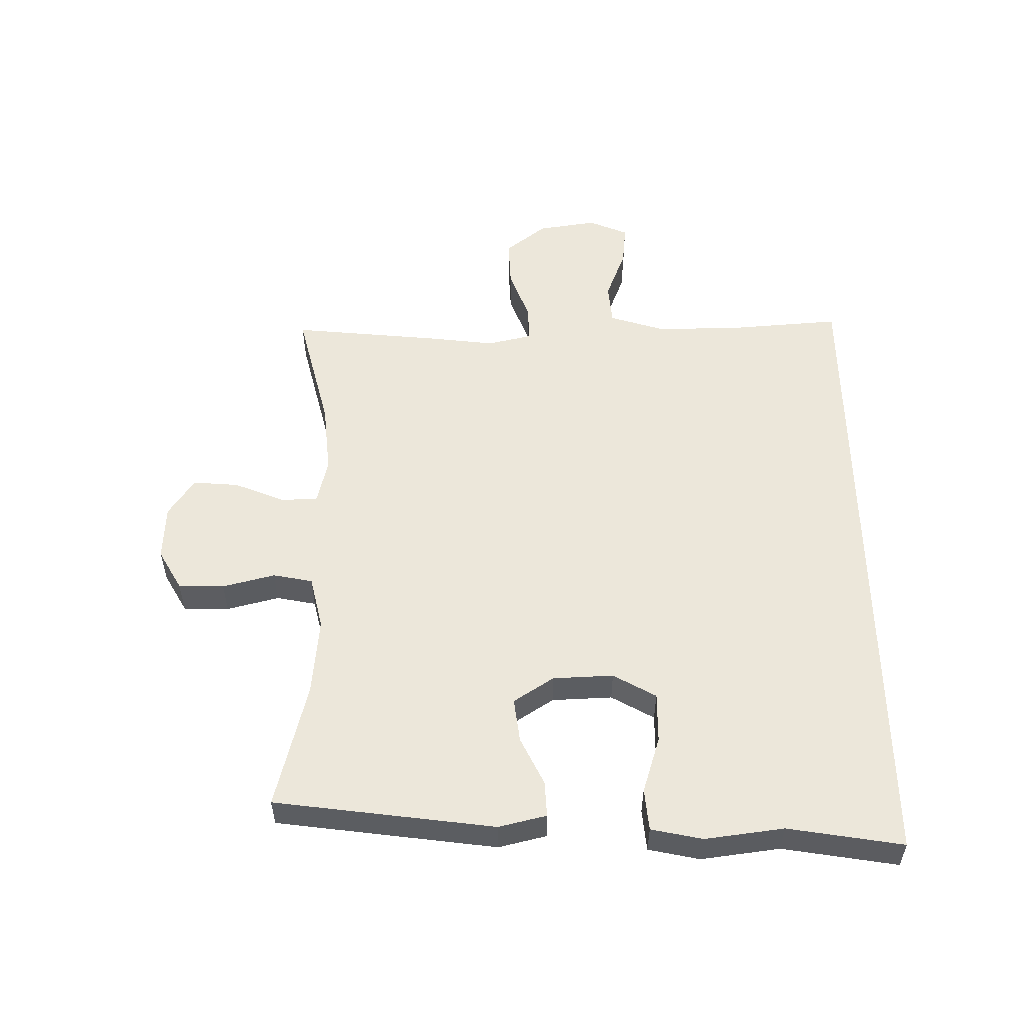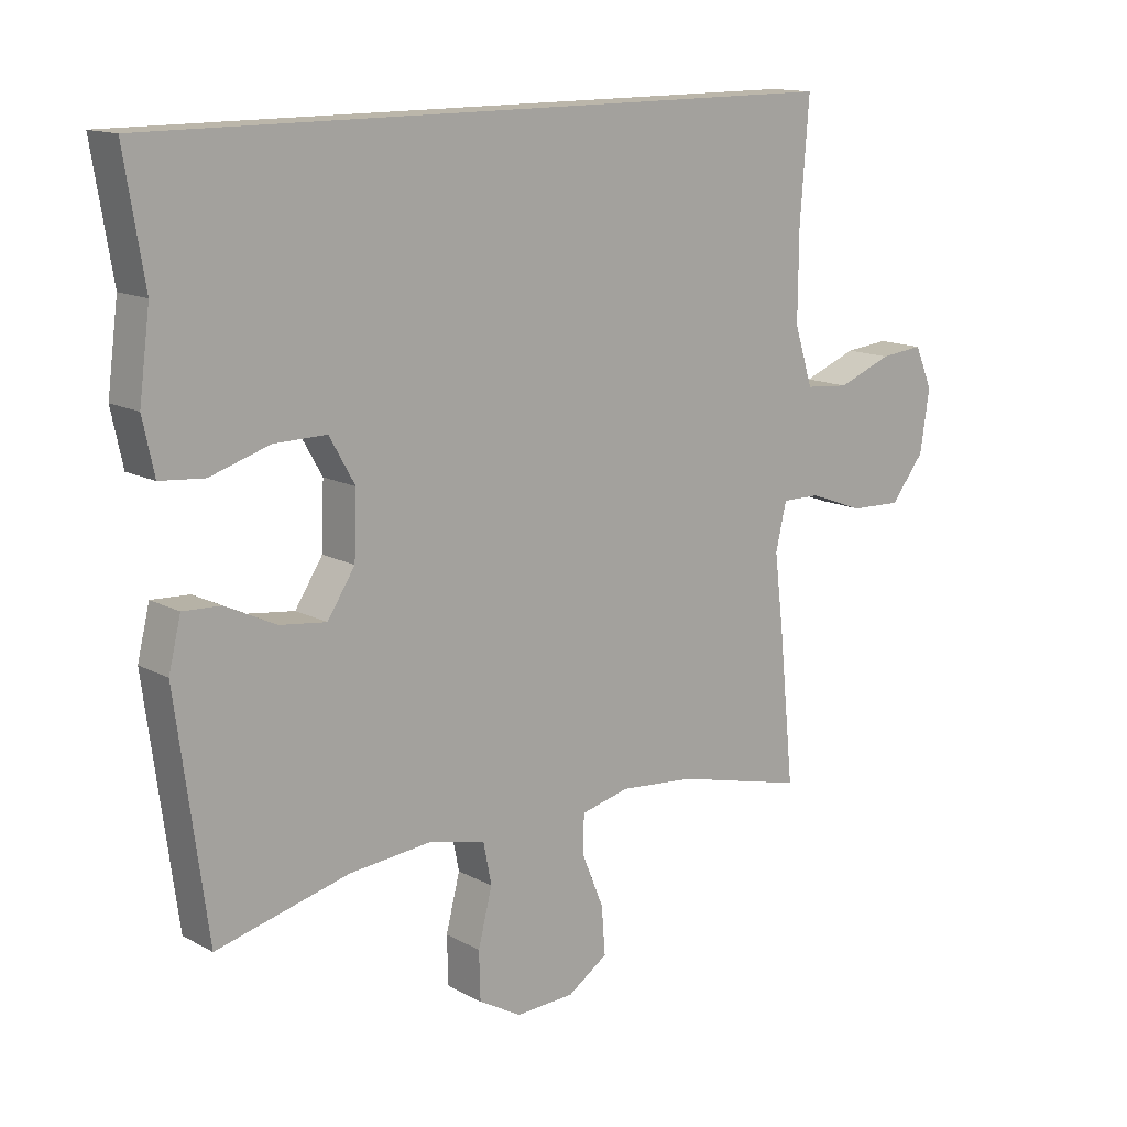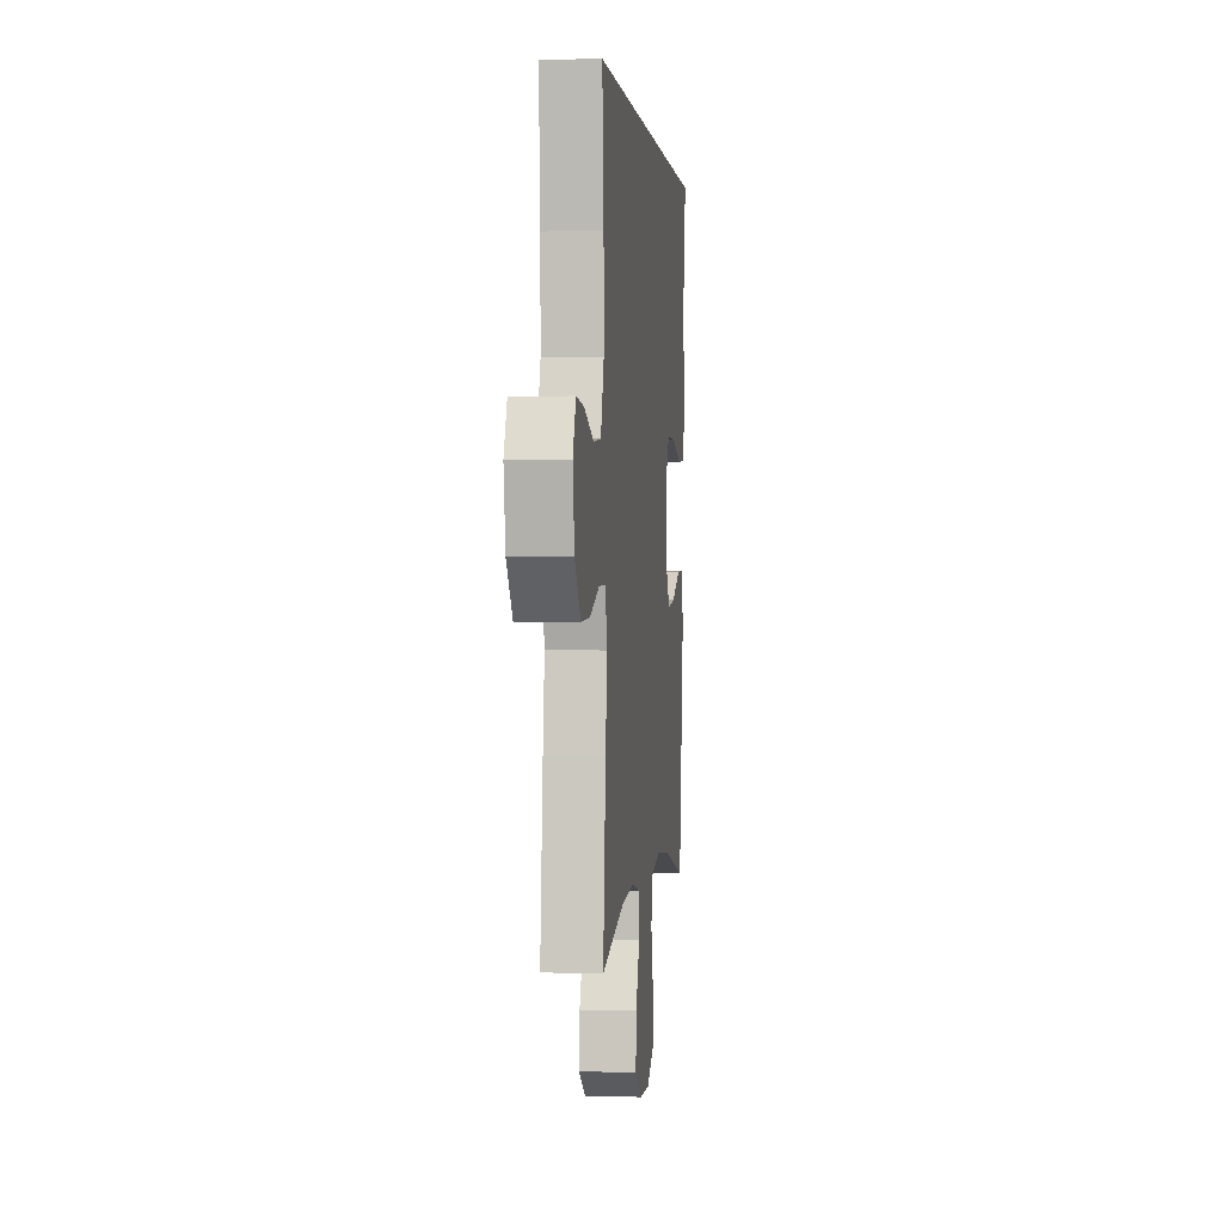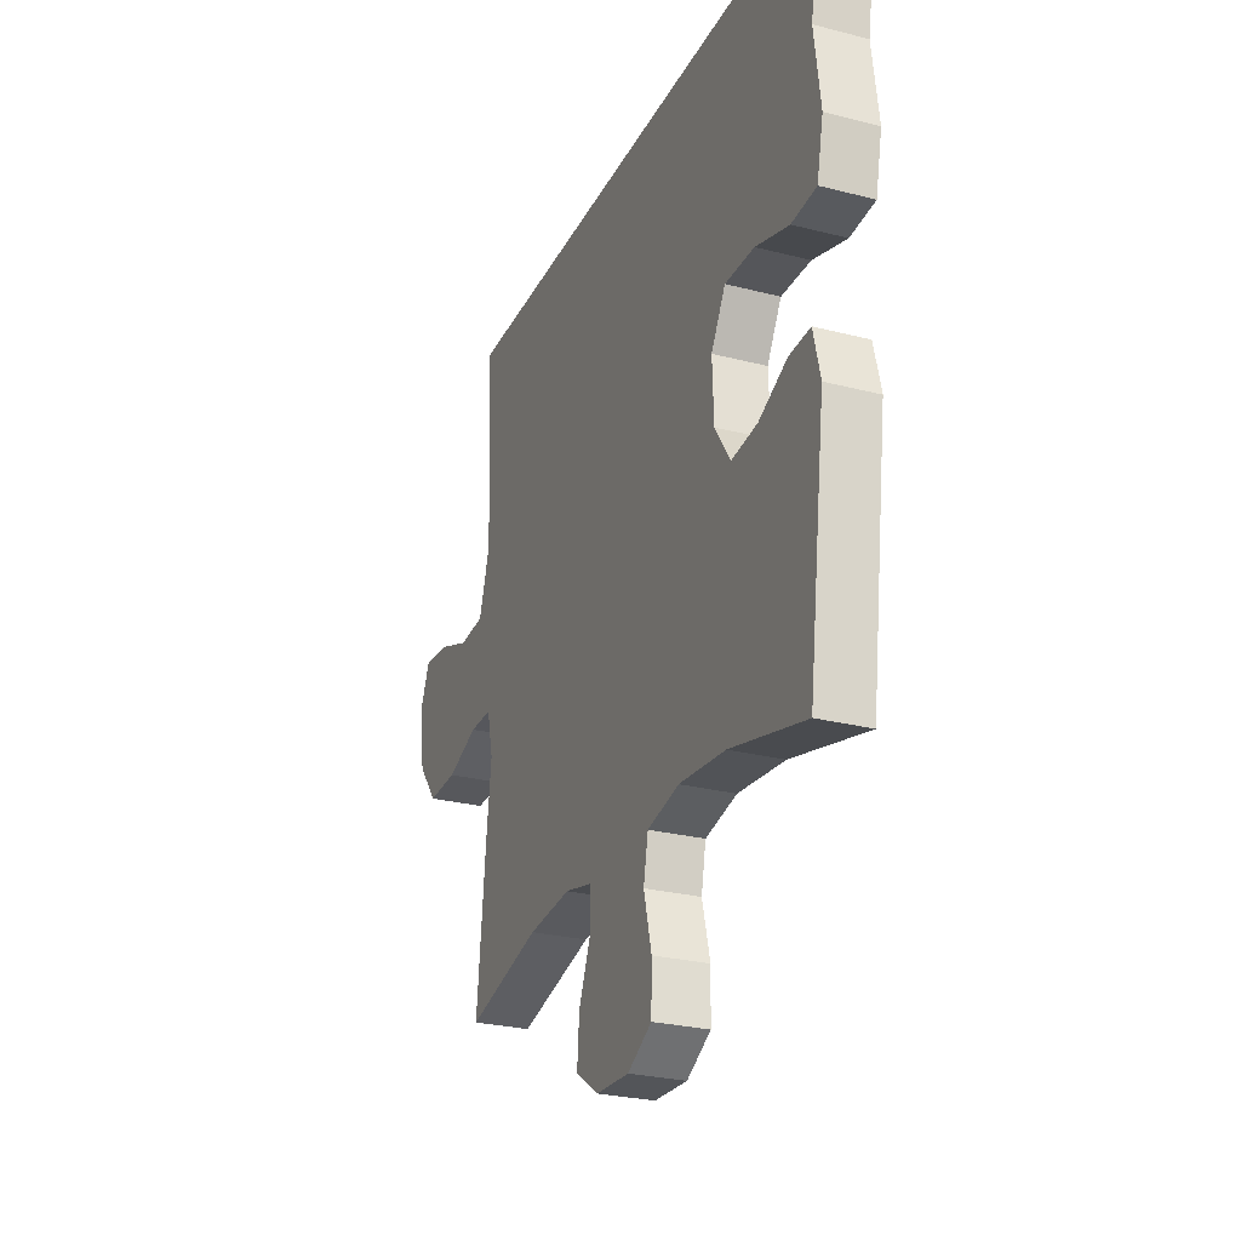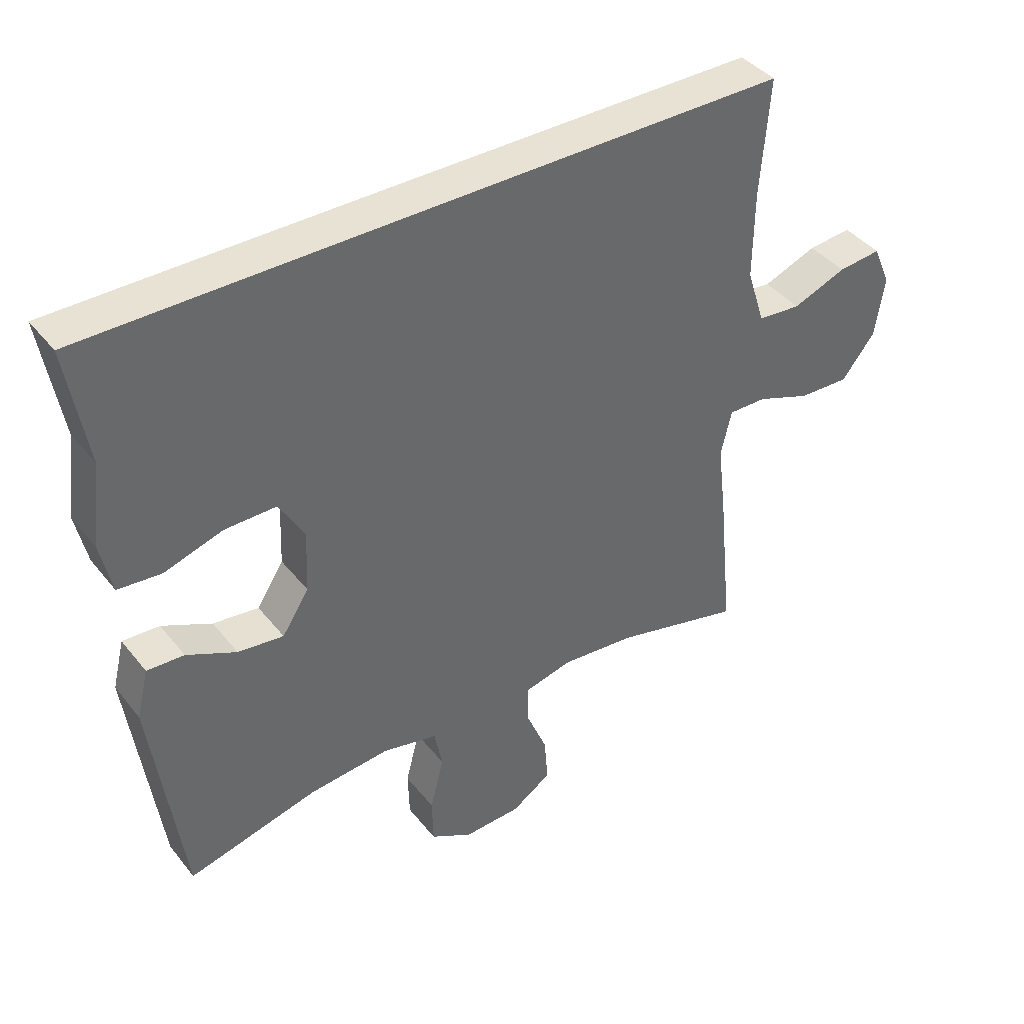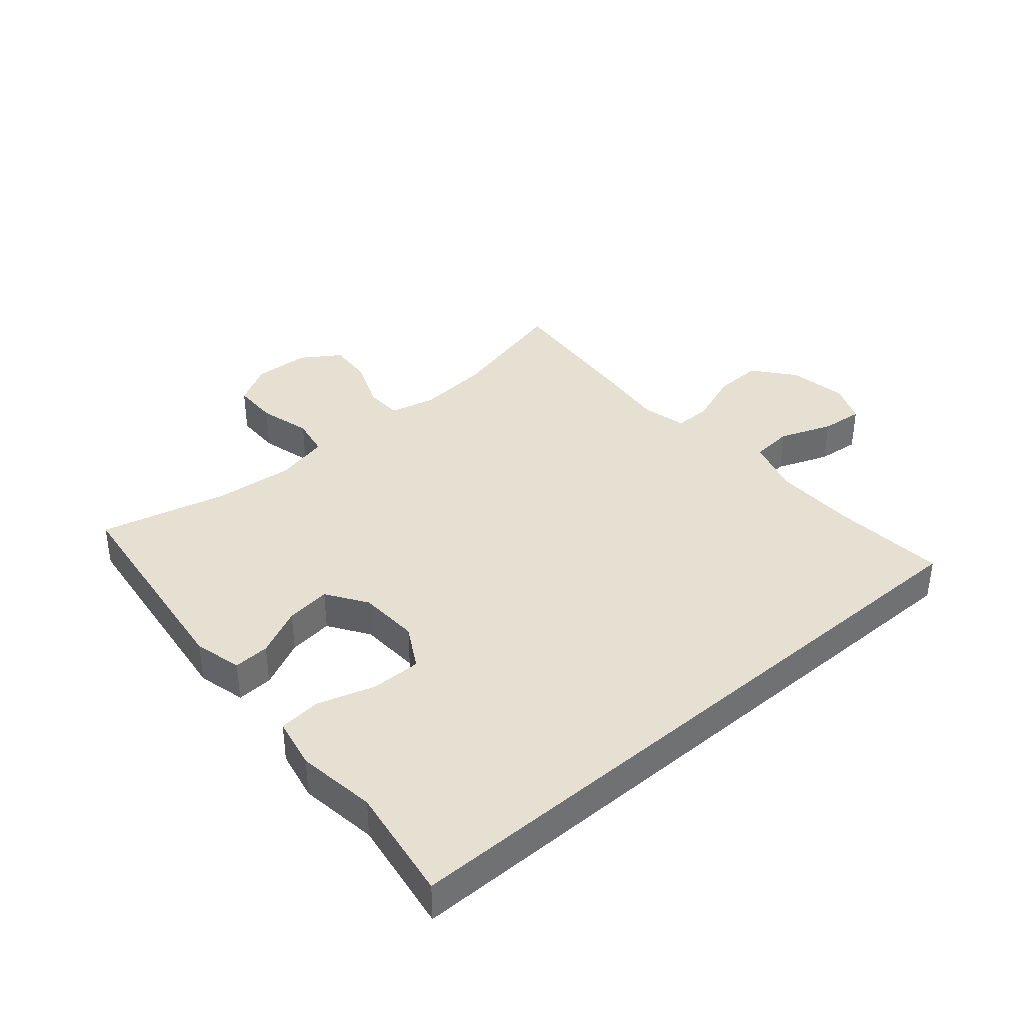
<metadata>
{"format":"obj","ext":"obj","renderer":"f3d","projection":"perspective","resolution":1024,"background":"white","views":[{"elev":53.6,"azim":-90.7,"up":"+Y"},{"elev":13.9,"azim":-40.3,"up":"+Z"},{"elev":1.1,"azim":96.2,"up":"+Z"},{"elev":-26.6,"azim":-111.9,"up":"+Z"},{"elev":40.7,"azim":-34.7,"up":"+Z"},{"elev":37.7,"azim":-41.0,"up":"+Y"}]}
</metadata>
<code>
v -0.5 0.07 -0.5
v -0.548 0.07 -0.14
v -0.529 0.07 -0.062
v -0.47 0.07 -0.065
v -0.391 0.07 -0.103
v -0.318 0.07 -0.112
v -0.275 0.07 -0.046
v -0.271 0.07 0.053
v -0.311 0.07 0.123
v -0.393 0.07 0.122
v -0.486 0.07 0.093
v -0.555 0.07 0.099
v -0.573 0.07 0.183
v -0.556 0.07 0.312
v -0.587 0.07 0.5
v 0.509 0.07 0.5
v 0.495 0.07 0.315
v 0.494 0.07 0.177
v 0.523 0.07 0.086
v 0.592 0.07 0.08
v 0.678 0.07 0.113
v 0.747 0.07 0.12
v 0.775 0.07 0.055
v 0.76 0.07 -0.042
v 0.707 0.07 -0.109
v 0.626 0.07 -0.106
v 0.54 0.07 -0.074
v 0.479 0.07 -0.073
v 0.462 0.07 -0.146
v 0.476 0.07 -0.261
v 0.5 0.07 -0.5
v 0.295 0.07 -0.449
v 0.177 0.07 -0.438
v 0.101 0.07 -0.456
v 0.1 0.07 -0.517
v 0.134 0.07 -0.599
v 0.14 0.07 -0.674
v 0.077 0.07 -0.716
v -0.015 0.07 -0.72
v -0.082 0.07 -0.682
v -0.084 0.07 -0.607
v -0.062 0.07 -0.521
v -0.075 0.07 -0.456
v -0.163 0.07 -0.436
v -0.292 0.07 -0.448
v -0.5 0 -0.5
v -0.548 0 -0.14
v -0.529 0 -0.062
v -0.47 0 -0.065
v -0.391 0 -0.103
v -0.318 0 -0.112
v -0.275 0 -0.046
v -0.271 0 0.053
v -0.311 0 0.123
v -0.393 0 0.122
v -0.486 0 0.093
v -0.555 0 0.099
v -0.573 0 0.183
v -0.556 0 0.312
v -0.587 0 0.5
v 0.509 0 0.5
v 0.495 0 0.315
v 0.494 0 0.177
v 0.523 0 0.086
v 0.592 0 0.08
v 0.678 0 0.113
v 0.747 0 0.12
v 0.775 0 0.055
v 0.76 0 -0.042
v 0.707 0 -0.109
v 0.626 0 -0.106
v 0.54 0 -0.074
v 0.479 0 -0.073
v 0.462 0 -0.146
v 0.476 0 -0.261
v 0.5 0 -0.5
v 0.295 0 -0.449
v 0.177 0 -0.438
v 0.101 0 -0.456
v 0.1 0 -0.517
v 0.134 0 -0.599
v 0.14 0 -0.674
v 0.077 0 -0.716
v -0.015 0 -0.72
v -0.082 0 -0.682
v -0.084 0 -0.607
v -0.062 0 -0.521
v -0.075 0 -0.456
v -0.163 0 -0.436
v -0.292 0 -0.448
f 39 40 41 42
f 39 42 43
f 38 39 43
f 35 36 37 38
f 34 35 38 43
f 33 34 43 44
f 29 30 31 32
f 28 29 32 33
f 24 25 26 27
f 24 27 28
f 23 24 28
f 20 21 22 23
f 19 20 23 28
f 18 19 28 33
f 14 15 16 17
f 10 11 12 13
f 9 10 13 14
f 2 3 4 5
f 45 1 2 5
f 44 45 5 6
f 9 14 17 18
f 8 9 18 33
f 7 8 33 44
f 6 7 44
f 87 86 85 84
f 88 87 84
f 88 84 83
f 83 82 81 80
f 88 83 80 79
f 89 88 79 78
f 77 76 75 74
f 78 77 74 73
f 72 71 70 69
f 73 72 69
f 73 69 68
f 68 67 66 65
f 73 68 65 64
f 78 73 64 63
f 62 61 60 59
f 58 57 56 55
f 59 58 55 54
f 50 49 48 47
f 50 47 46 90
f 51 50 90 89
f 63 62 59 54
f 78 63 54 53
f 89 78 53 52
f 89 52 51
f 1 46 47 2
f 2 47 48 3
f 3 48 49 4
f 4 49 50 5
f 5 50 51 6
f 6 51 52 7
f 7 52 53 8
f 8 53 54 9
f 9 54 55 10
f 10 55 56 11
f 11 56 57 12
f 12 57 58 13
f 13 58 59 14
f 14 59 60 15
f 15 60 61 16
f 16 61 62 17
f 17 62 63 18
f 18 63 64 19
f 19 64 65 20
f 20 65 66 21
f 21 66 67 22
f 22 67 68 23
f 23 68 69 24
f 24 69 70 25
f 25 70 71 26
f 26 71 72 27
f 27 72 73 28
f 28 73 74 29
f 29 74 75 30
f 30 75 76 31
f 31 76 77 32
f 32 77 78 33
f 33 78 79 34
f 34 79 80 35
f 35 80 81 36
f 36 81 82 37
f 37 82 83 38
f 38 83 84 39
f 39 84 85 40
f 40 85 86 41
f 41 86 87 42
f 42 87 88 43
f 43 88 89 44
f 44 89 90 45
f 45 90 46 1

</code>
